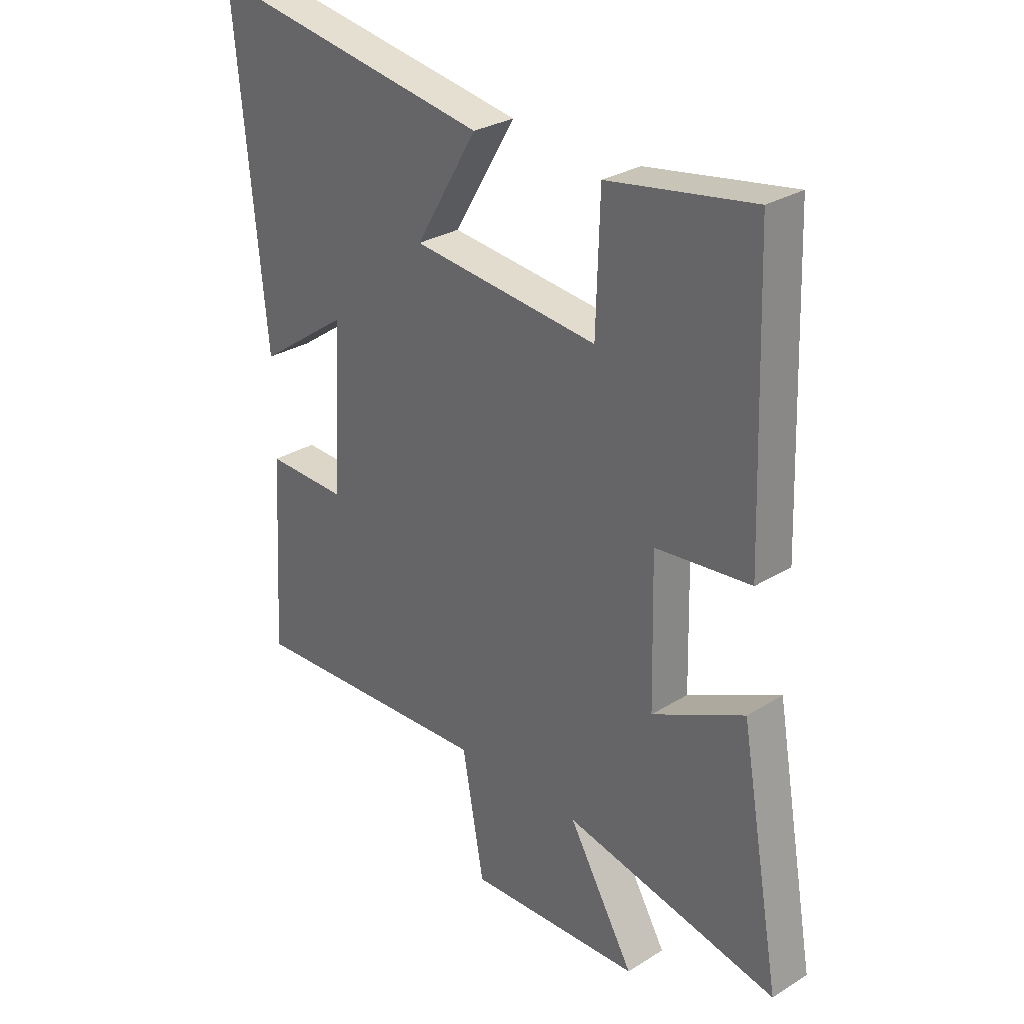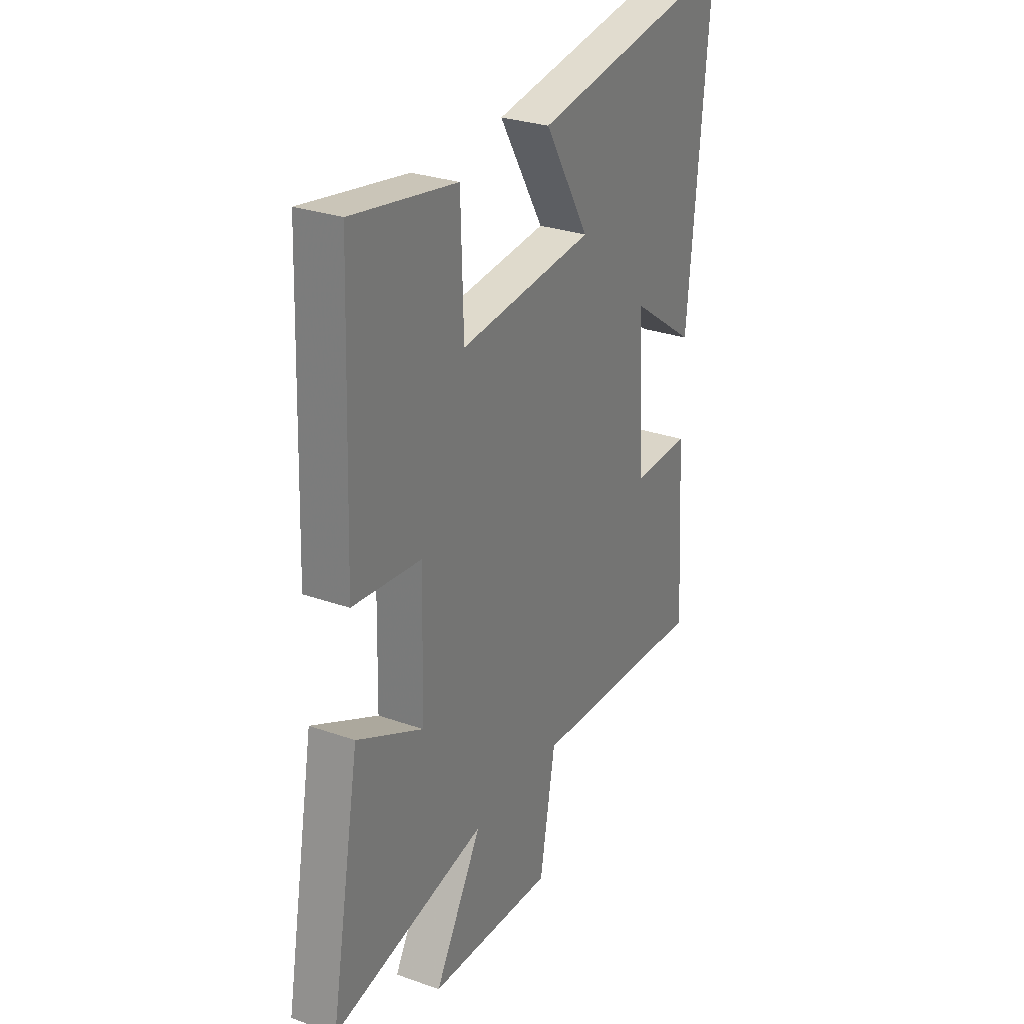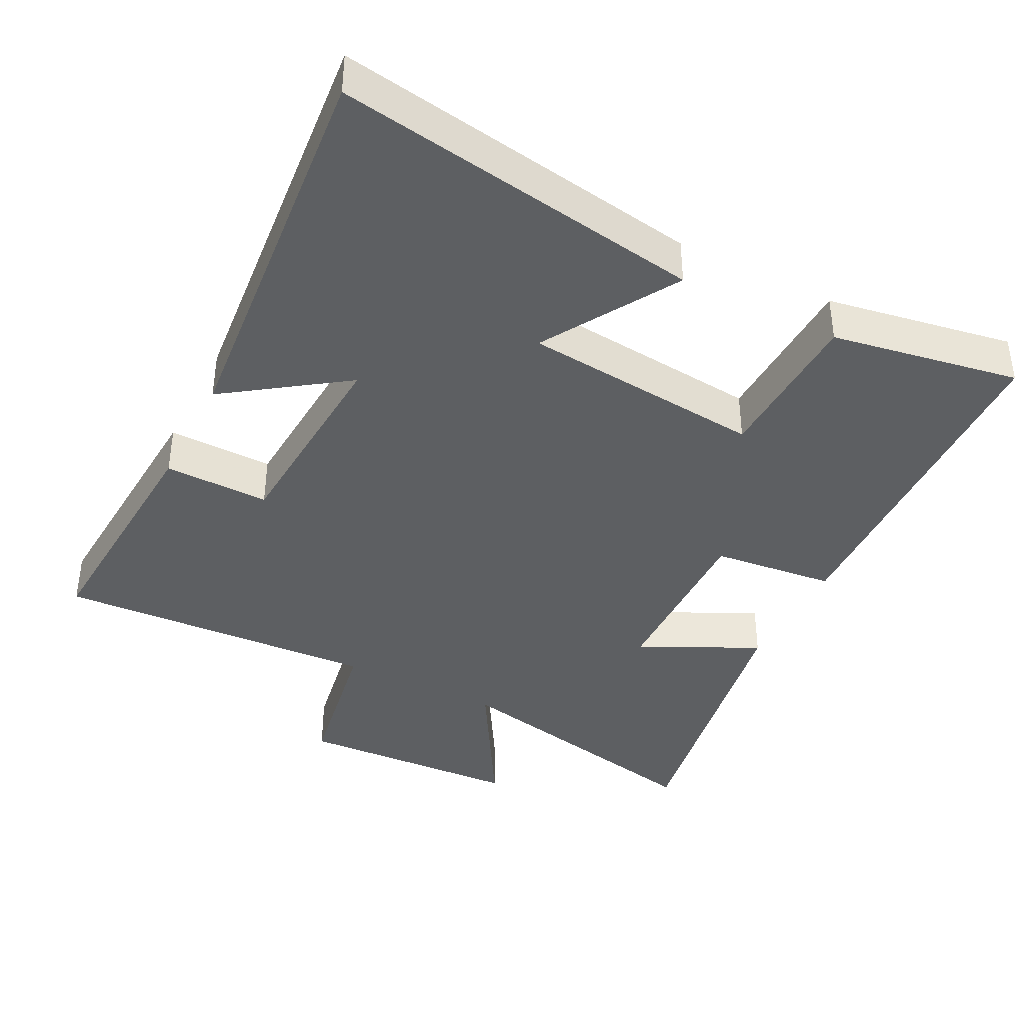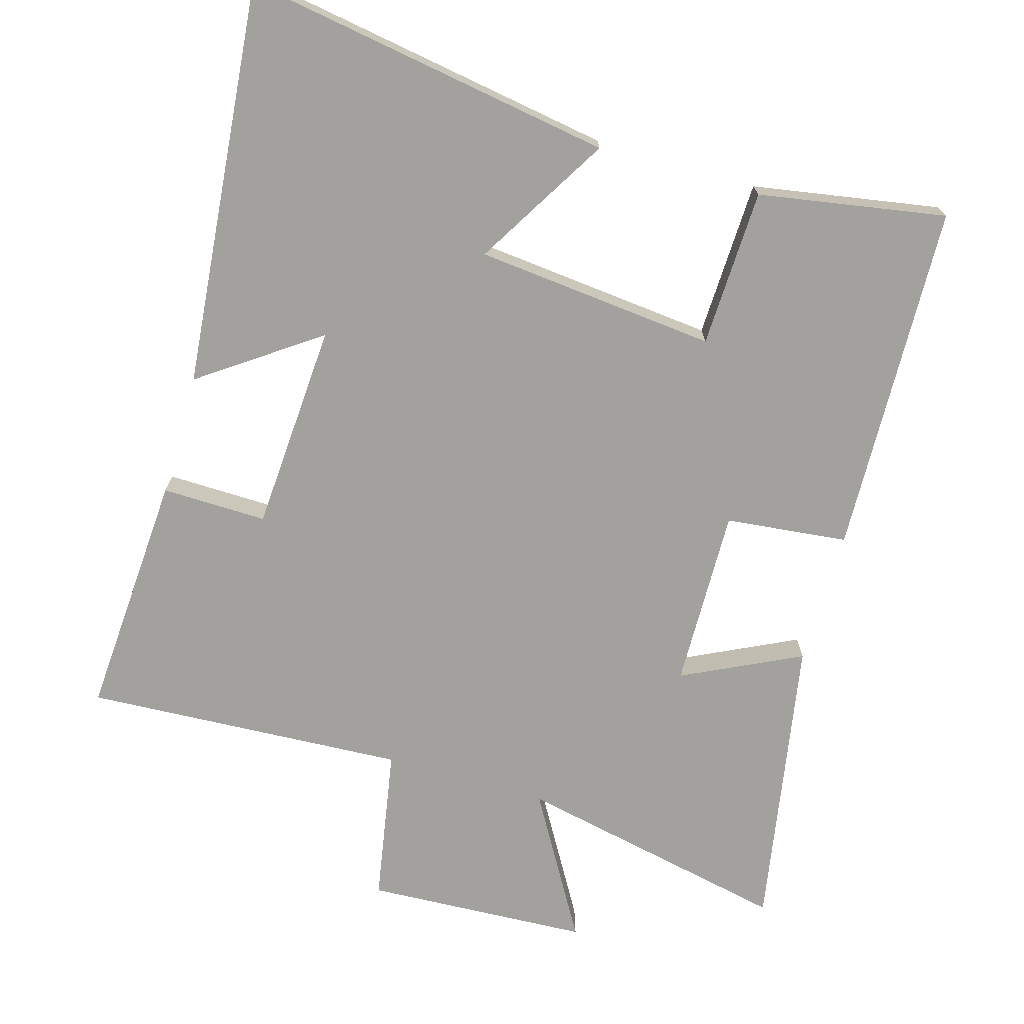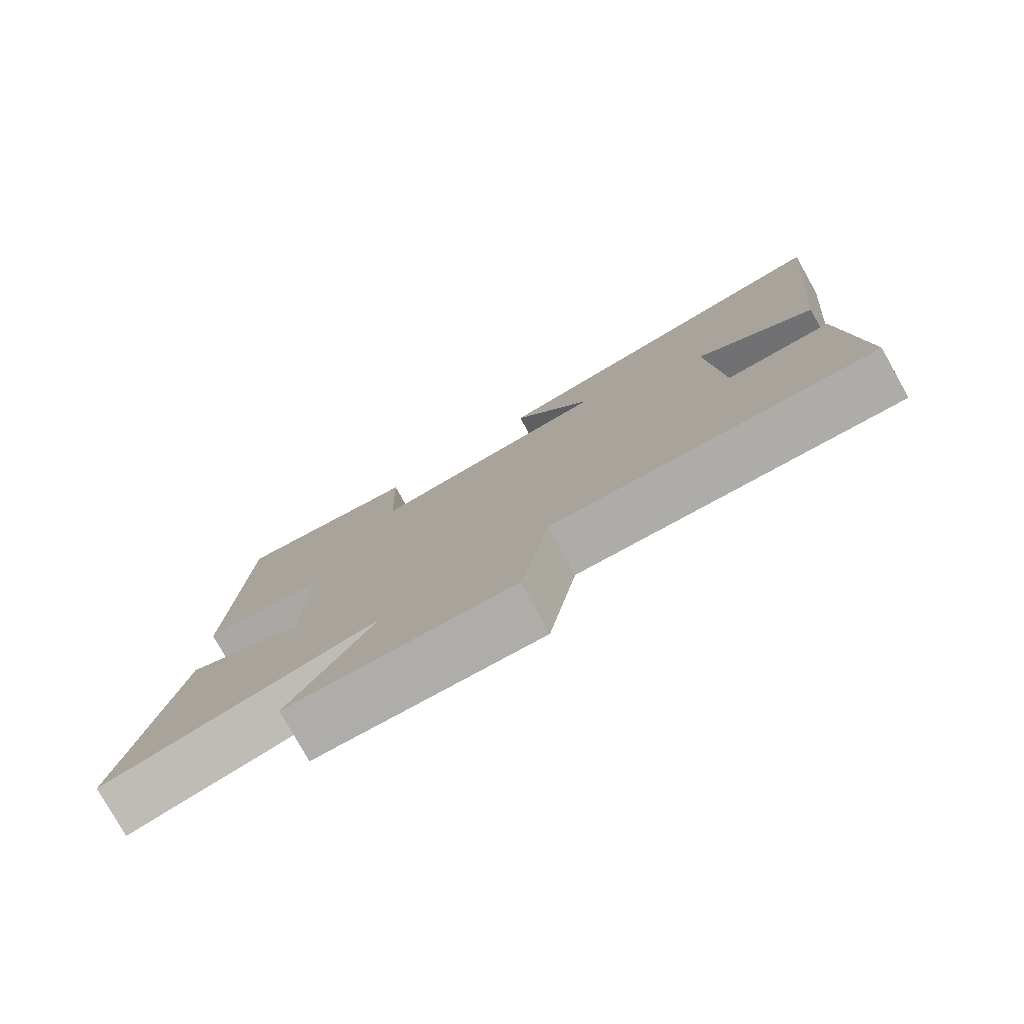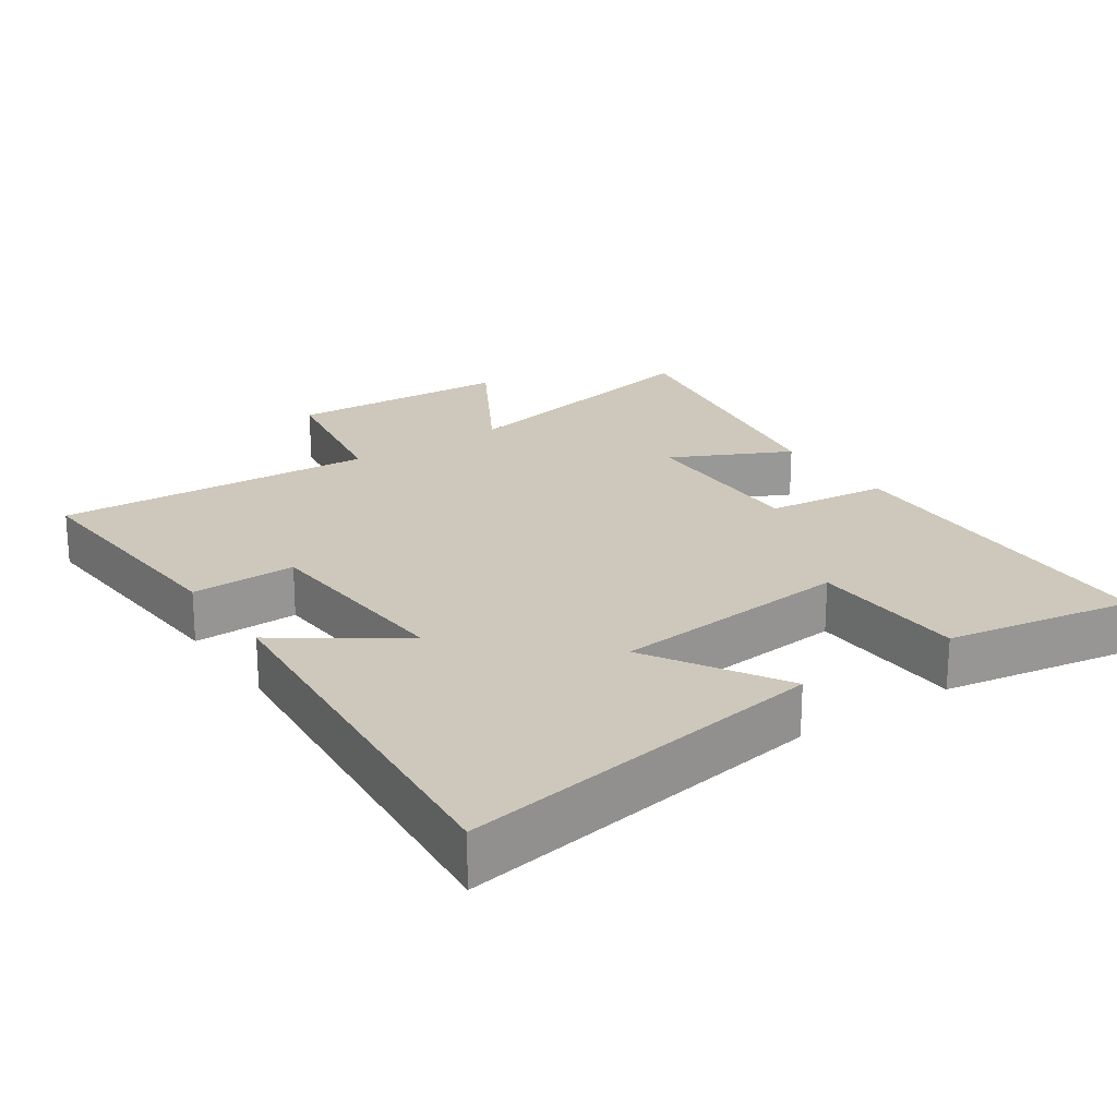
<metadata>
{"format":"obj","ext":"obj","renderer":"f3d","projection":"perspective","resolution":1024,"background":"white","views":[{"elev":29.2,"azim":47.5,"up":"+Z"},{"elev":28.4,"azim":118.1,"up":"+Z"},{"elev":-39.7,"azim":-27.0,"up":"+Y"},{"elev":-72.0,"azim":-16.2,"up":"+Y"},{"elev":-79.0,"azim":-150.7,"up":"+Z"},{"elev":21.9,"azim":-34.4,"up":"+Y"}]}
</metadata>
<code>
v 0.482 0.07 0.546
v 0.5 0.07 0.039
v 0.324 0.07 0.02
v 0.33 0.07 -0.24
v 0.5 0.07 -0.157
v 0.576 0.07 -0.583
v 0.18 0.07 -0.5
v 0.302 0.07 -0.708
v -0.02 0.07 -0.724
v -0.06 0.07 -0.5
v -0.522 0.07 -0.525
v -0.5 0.07 -0.17
v -0.349 0.07 -0.173
v -0.331 0.07 0.127
v -0.5 0.07 0.008
v -0.555 0.07 0.586
v -0.025 0.07 0.5
v -0.14 0.07 0.307
v 0.206 0.07 0.273
v 0.213 0.07 0.5
v 0.482 0 0.546
v 0.5 0 0.039
v 0.324 0 0.02
v 0.33 0 -0.24
v 0.5 0 -0.157
v 0.576 0 -0.583
v 0.18 0 -0.5
v 0.302 0 -0.708
v -0.02 0 -0.724
v -0.06 0 -0.5
v -0.522 0 -0.525
v -0.5 0 -0.17
v -0.349 0 -0.173
v -0.331 0 0.127
v -0.5 0 0.008
v -0.555 0 0.586
v -0.025 0 0.5
v -0.14 0 0.307
v 0.206 0 0.273
v 0.213 0 0.5
f 1 2 3
f 20 1 3
f 19 20 3
f 18 19 3 4
f 16 17 18
f 15 16 18
f 14 15 18
f 13 14 18 4
f 12 13 4
f 11 12 4
f 10 11 4
f 7 8 9 10
f 7 10 4 5
f 5 6 7
f 23 22 21
f 23 21 40
f 23 40 39
f 24 23 39 38
f 38 37 36
f 38 36 35
f 38 35 34
f 24 38 34 33
f 24 33 32
f 24 32 31
f 24 31 30
f 30 29 28 27
f 25 24 30 27
f 27 26 25
f 1 21 22 2
f 2 22 23 3
f 3 23 24 4
f 4 24 25 5
f 5 25 26 6
f 6 26 27 7
f 7 27 28 8
f 8 28 29 9
f 9 29 30 10
f 10 30 31 11
f 11 31 32 12
f 12 32 33 13
f 13 33 34 14
f 14 34 35 15
f 15 35 36 16
f 16 36 37 17
f 17 37 38 18
f 18 38 39 19
f 19 39 40 20
f 20 40 21 1

</code>
